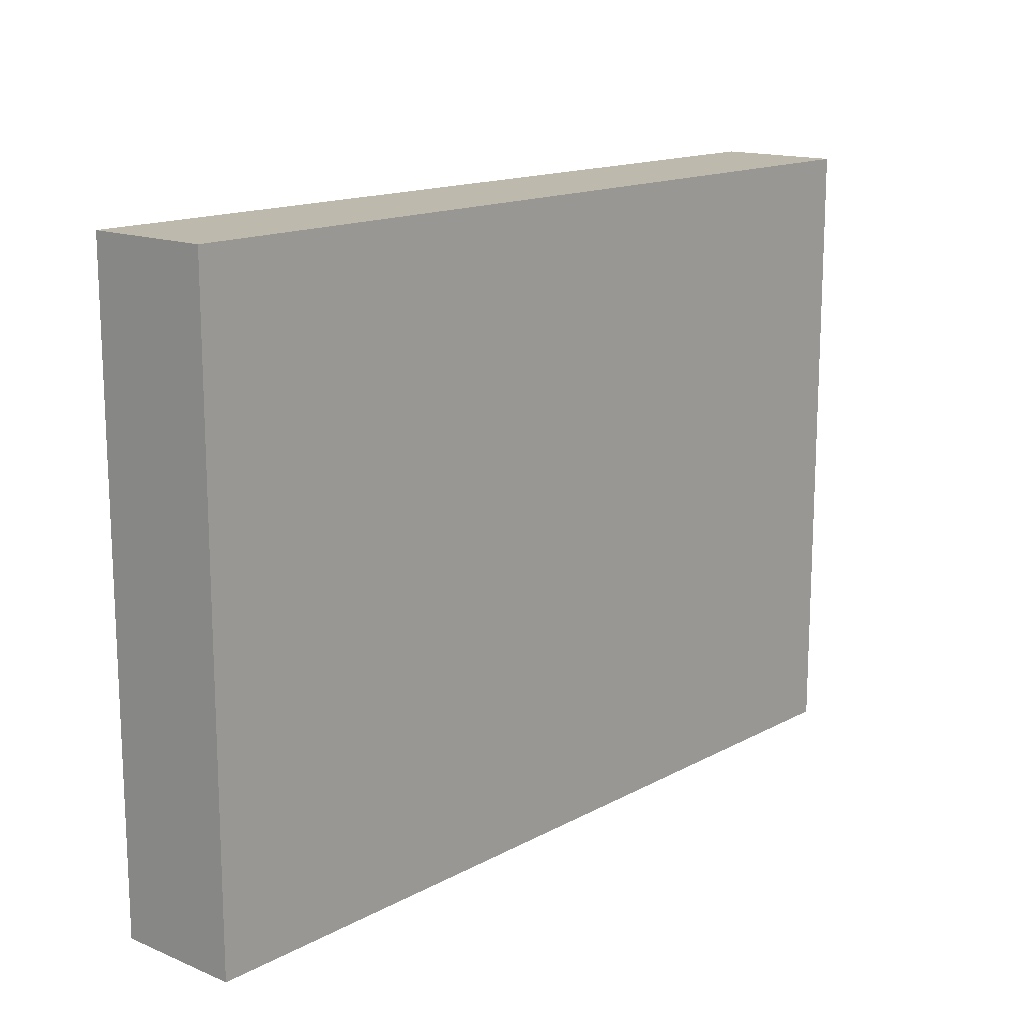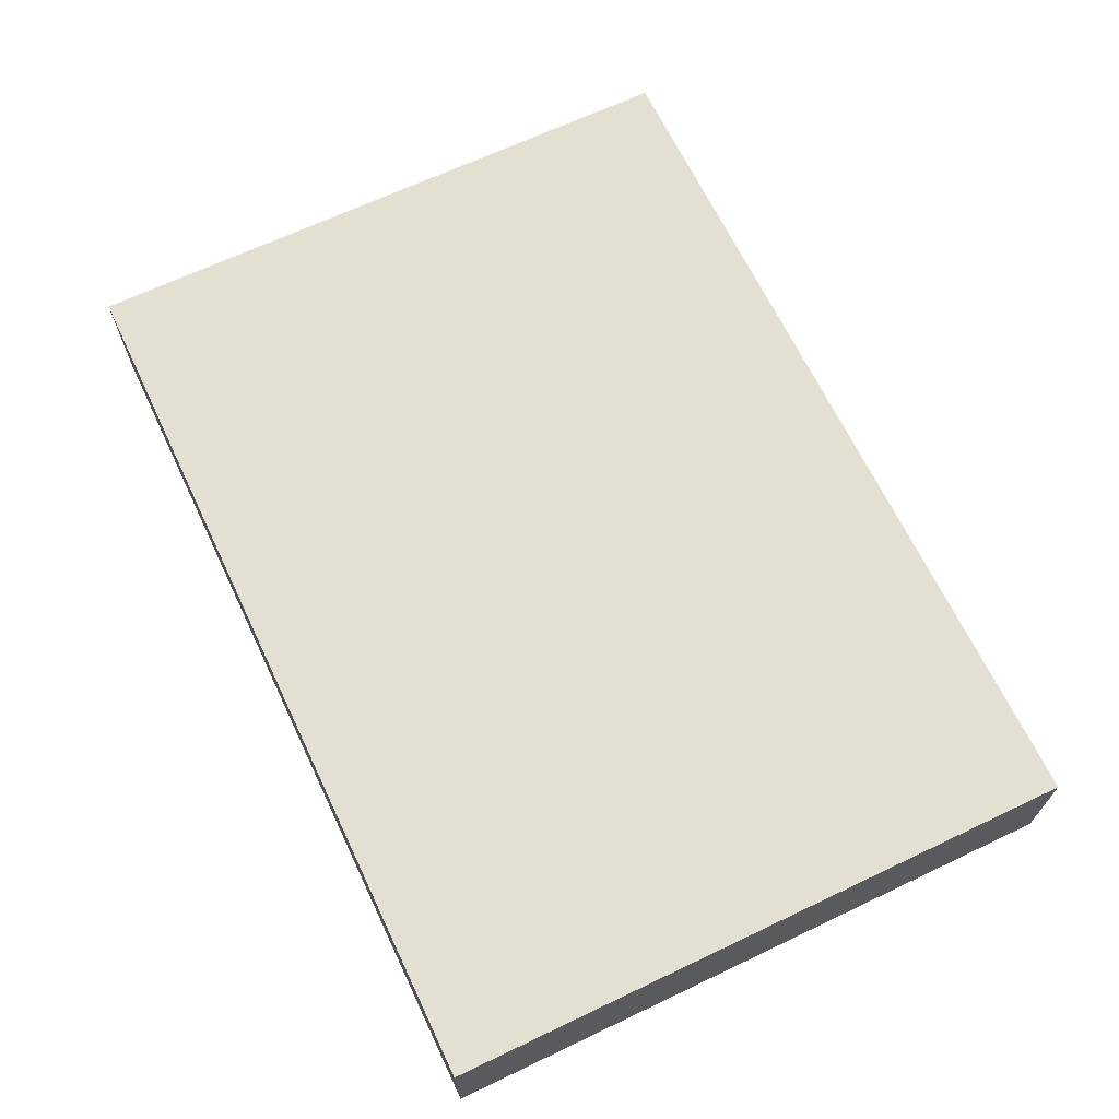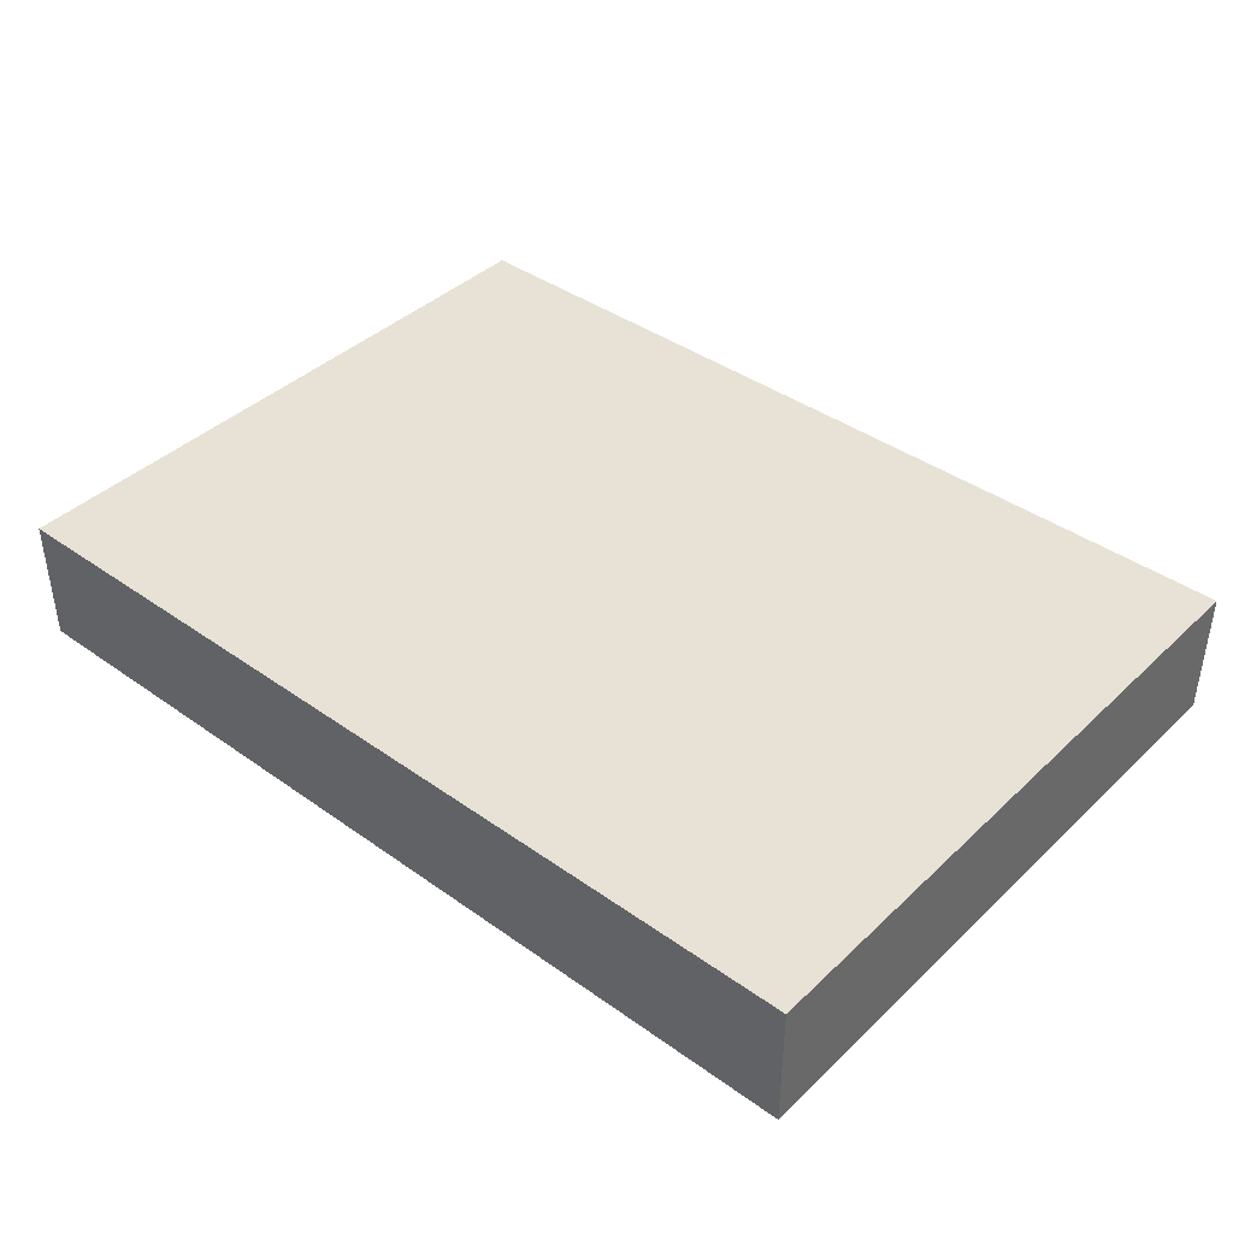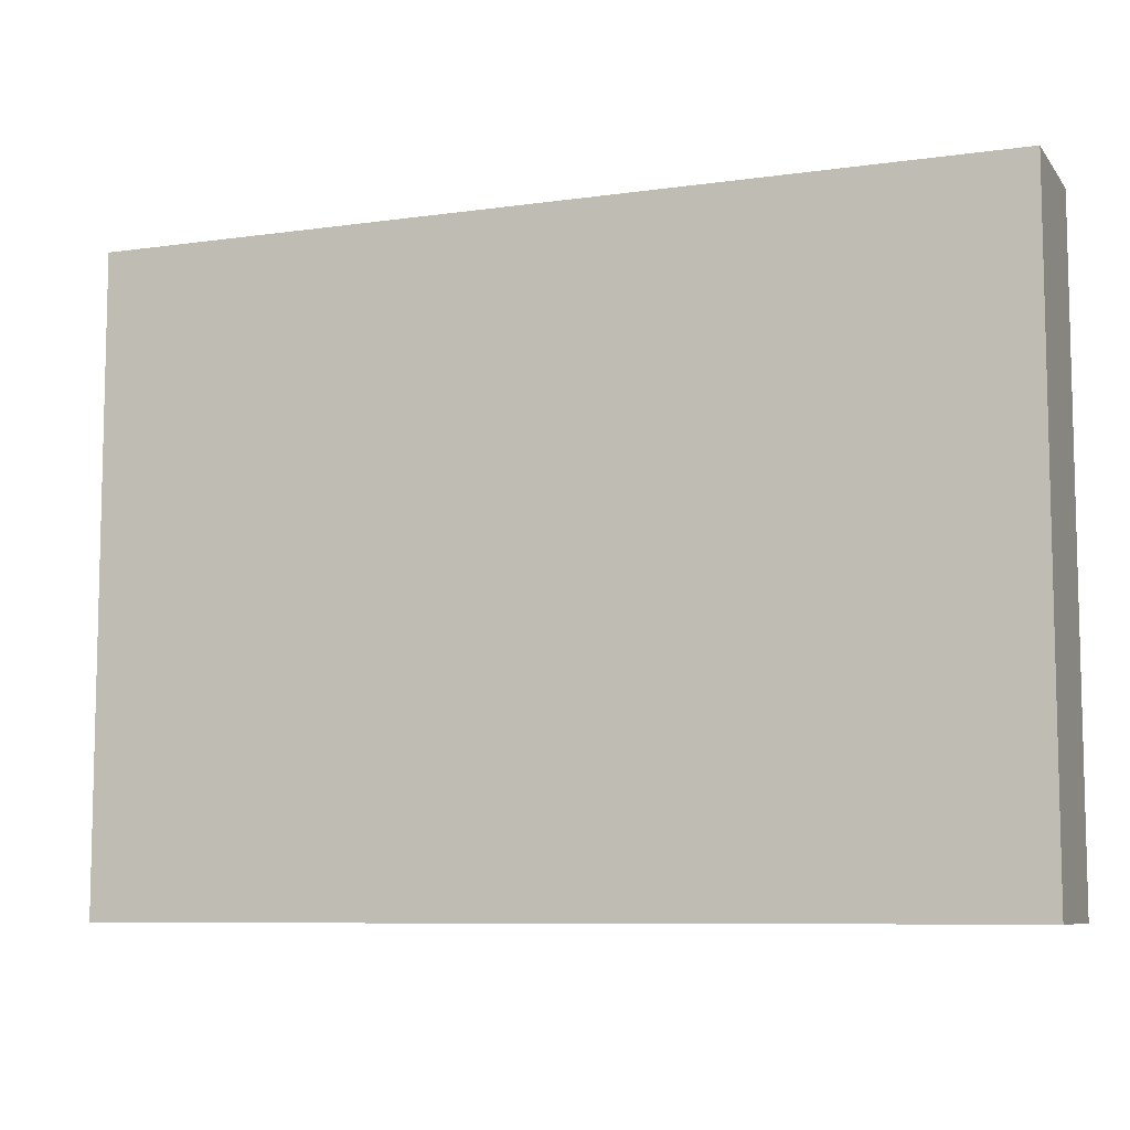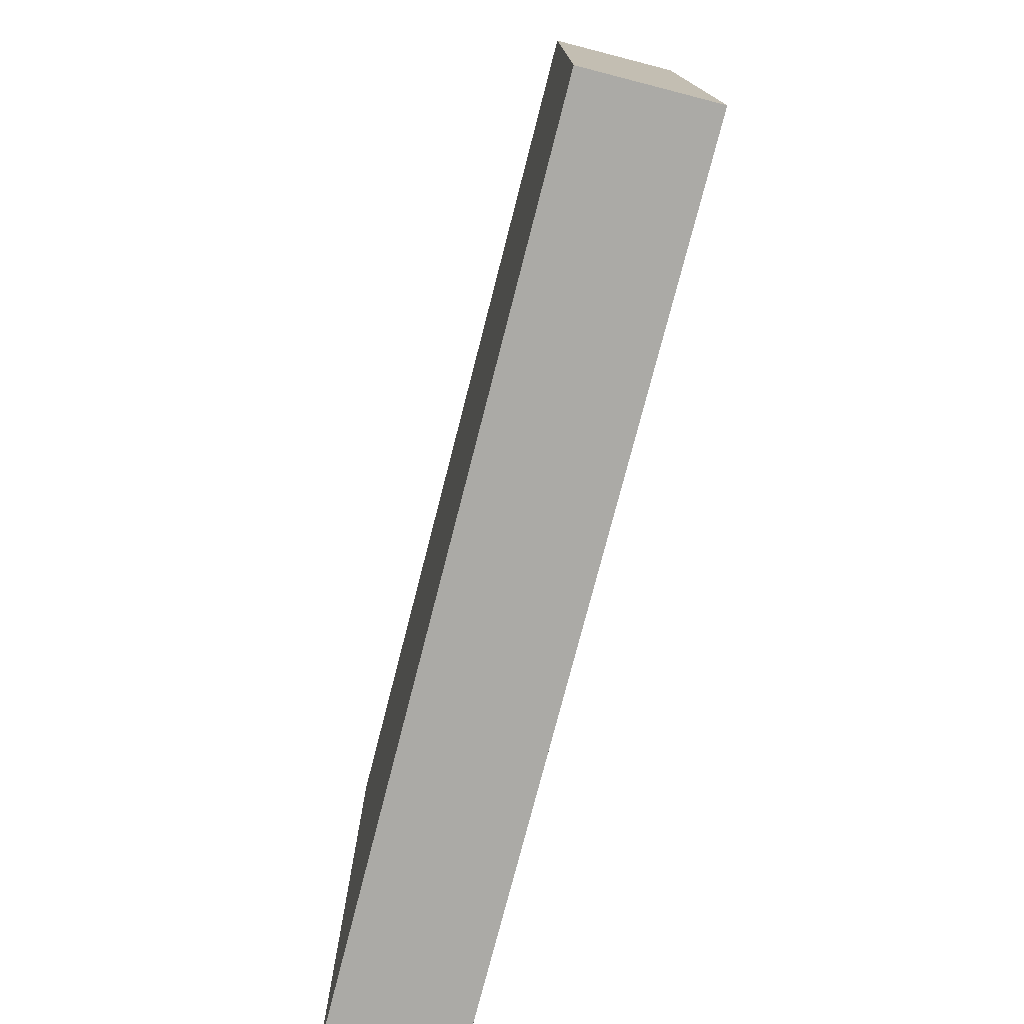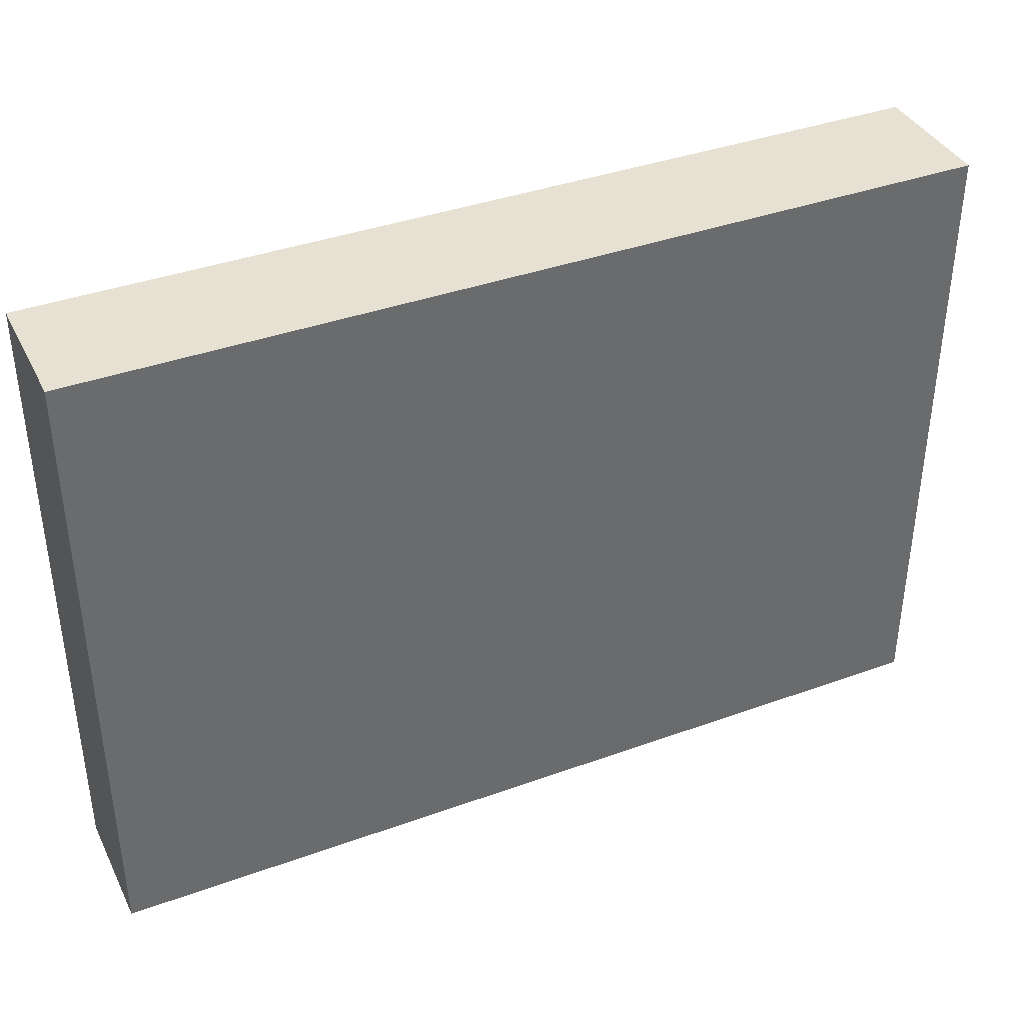
<metadata>
{"format":"obj","ext":"obj","renderer":"f3d","projection":"perspective","resolution":1024,"background":"white","views":[{"elev":15.0,"azim":131.3,"up":"+Z"},{"elev":66.8,"azim":64.5,"up":"+Y"},{"elev":40.4,"azim":-138.9,"up":"+Y"},{"elev":-8.3,"azim":-158.8,"up":"+Z"},{"elev":-75.9,"azim":-104.4,"up":"+Z"},{"elev":38.6,"azim":155.5,"up":"+Z"}]}
</metadata>
<code>
g map-6
v -3.5 0 2.5
v -3.5 0 -2.5
v -3.5 1 2.5
v -3.5 1 -2.5
v 3.5 0 2.5
v 3.5 0 1.5
v 3.5 0 -1.5
v 3.5 0 -2.5
v 3.5 1 2.5
v 3.5 1 1.5
v 3.5 1 -1.5
v 3.5 1 -2.5
v -3.5 0 2.5
v -3.5 1 2.5
v 3.5 0 2.5
v 3.5 1 2.5
v -3.5 0 -2.5
v -3.5 1 -2.5
v 3.5 0 -2.5
v 3.5 1 -2.5
v -3.5 0 2.5
v 3.5 0 2.5
v -2.5 0 1.5
v -1.5 0 1.5
v 1.5 0 1.5
v 3.5 0 1.5
v -0.5 0 0.5
v 0.5 0 0.5
v -0.5 0 -0.5
v 0.5 0 -0.5
v -2.5 0 -1.5
v -1.5 0 -1.5
v 1.5 0 -1.5
v 3.5 0 -1.5
v -3.5 0 -2.5
v 3.5 0 -2.5
v -3.5 1 2.5
v 3.5 1 2.5
v -2.5 1 1.5
v -1.5 1 1.5
v 1.5 1 1.5
v 3.5 1 1.5
v -0.5 1 0.5
v 0.5 1 0.5
v -0.5 1 -0.5
v 0.5 1 -0.5
v -2.5 1 -1.5
v -1.5 1 -1.5
v 1.5 1 -1.5
v 3.5 1 -1.5
v -3.5 1 -2.5
v 3.5 1 -2.5
f 3 2 1
f 4 2 3
f 5 6 9
f 6 7 10
f 9 6 10
f 7 8 11
f 10 7 11
f 11 8 12
f 15 14 13
f 16 14 15
f 17 18 19
f 19 18 20
f 23 22 21
f 24 22 23
f 25 22 24
f 26 22 25
f 27 25 24
f 28 25 27
f 29 27 24
f 29 28 27
f 30 25 28
f 30 28 29
f 31 23 21
f 31 24 23
f 32 30 29
f 32 24 31
f 32 29 24
f 33 25 30
f 33 30 32
f 33 26 25
f 34 26 33
f 35 32 31
f 35 31 21
f 35 34 33
f 35 33 32
f 36 34 35
f 37 38 39
f 39 38 40
f 40 38 41
f 41 38 42
f 40 41 43
f 43 41 44
f 40 43 45
f 43 44 45
f 44 41 46
f 45 44 46
f 37 39 47
f 39 40 47
f 45 46 48
f 47 40 48
f 40 45 48
f 46 41 49
f 48 46 49
f 41 42 49
f 49 42 50
f 47 48 51
f 37 47 51
f 49 50 51
f 48 49 51
f 51 50 52

</code>
